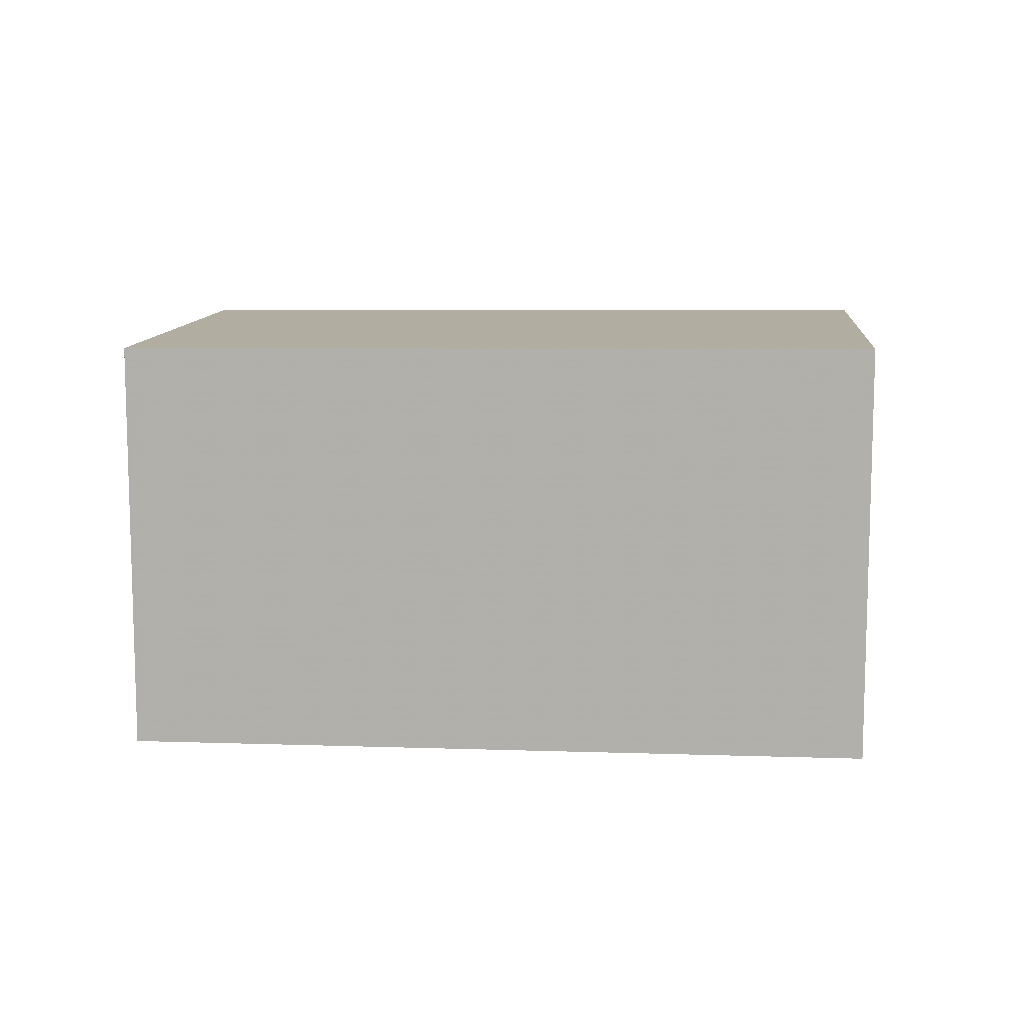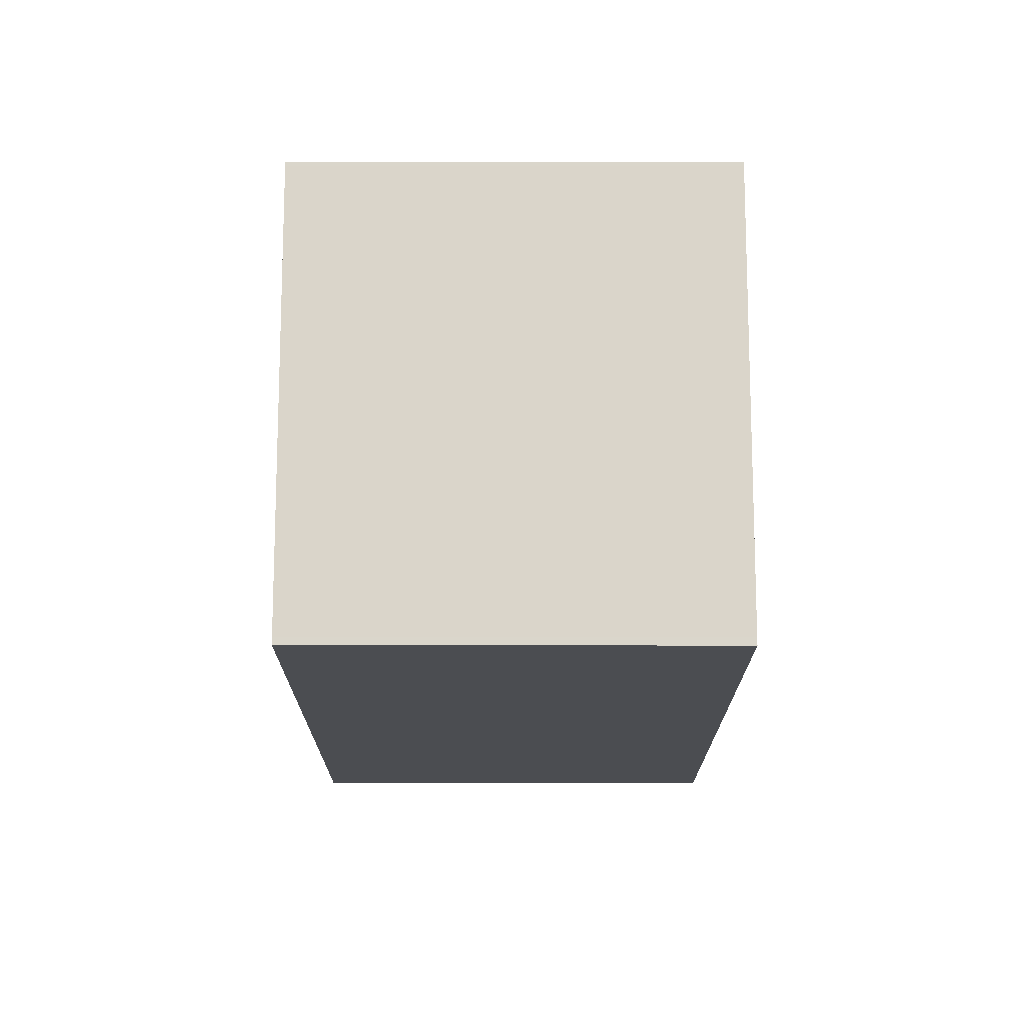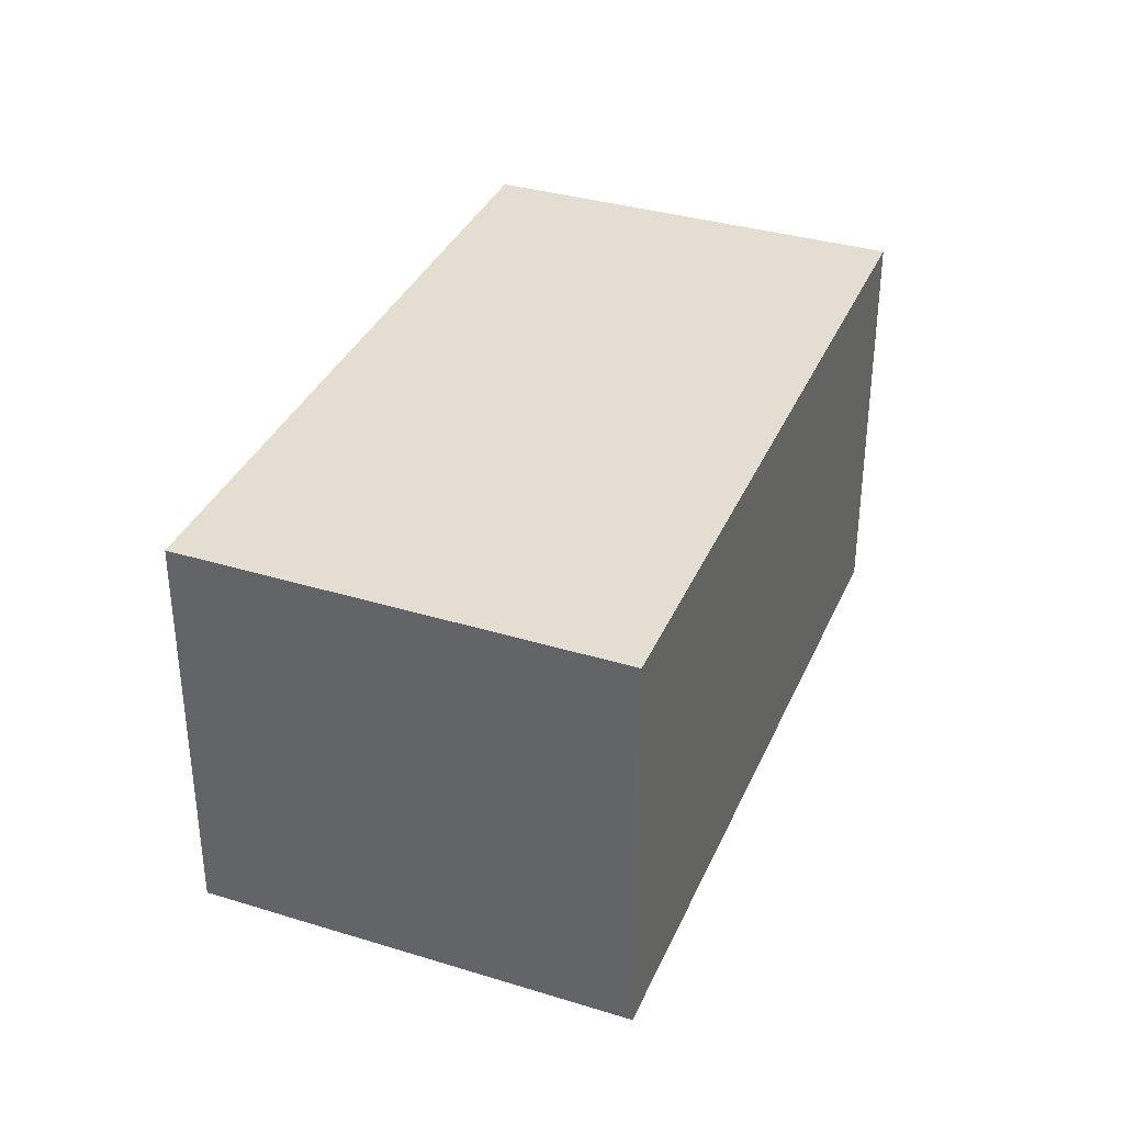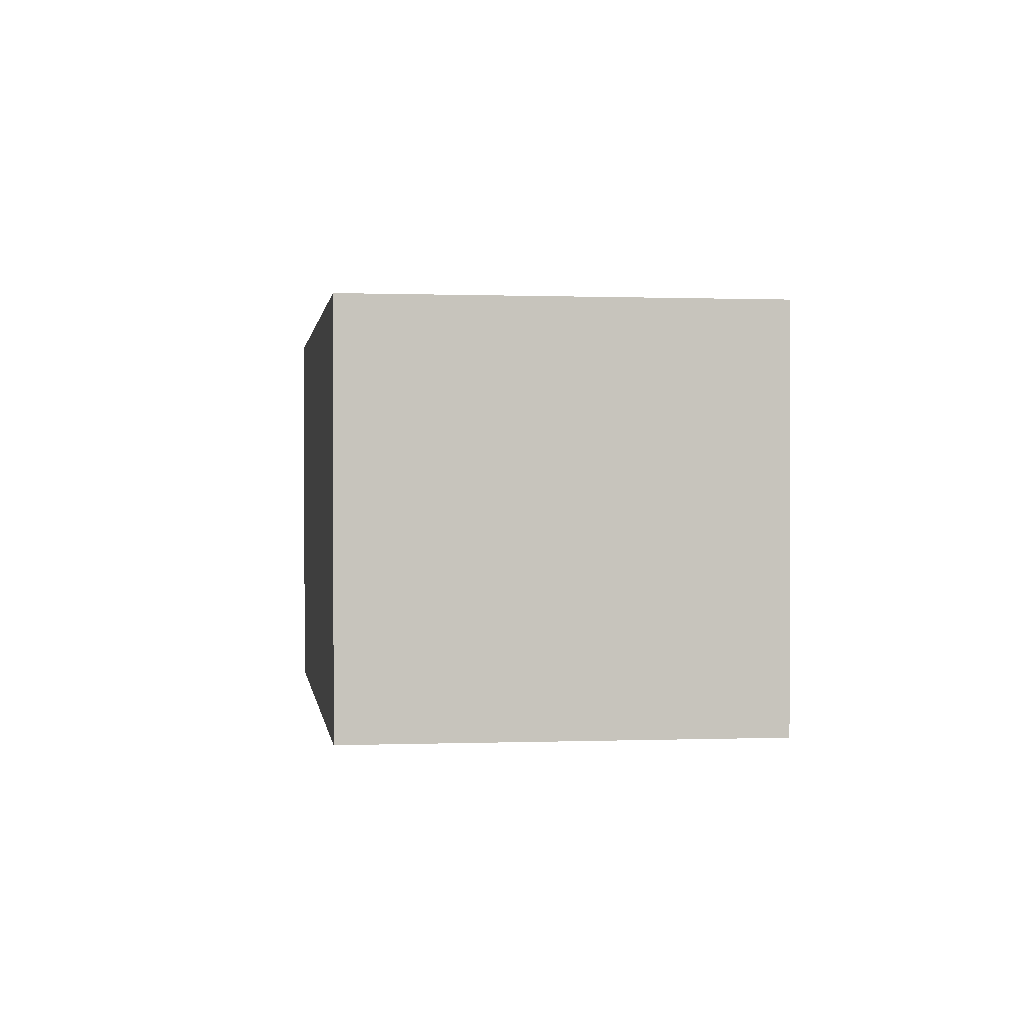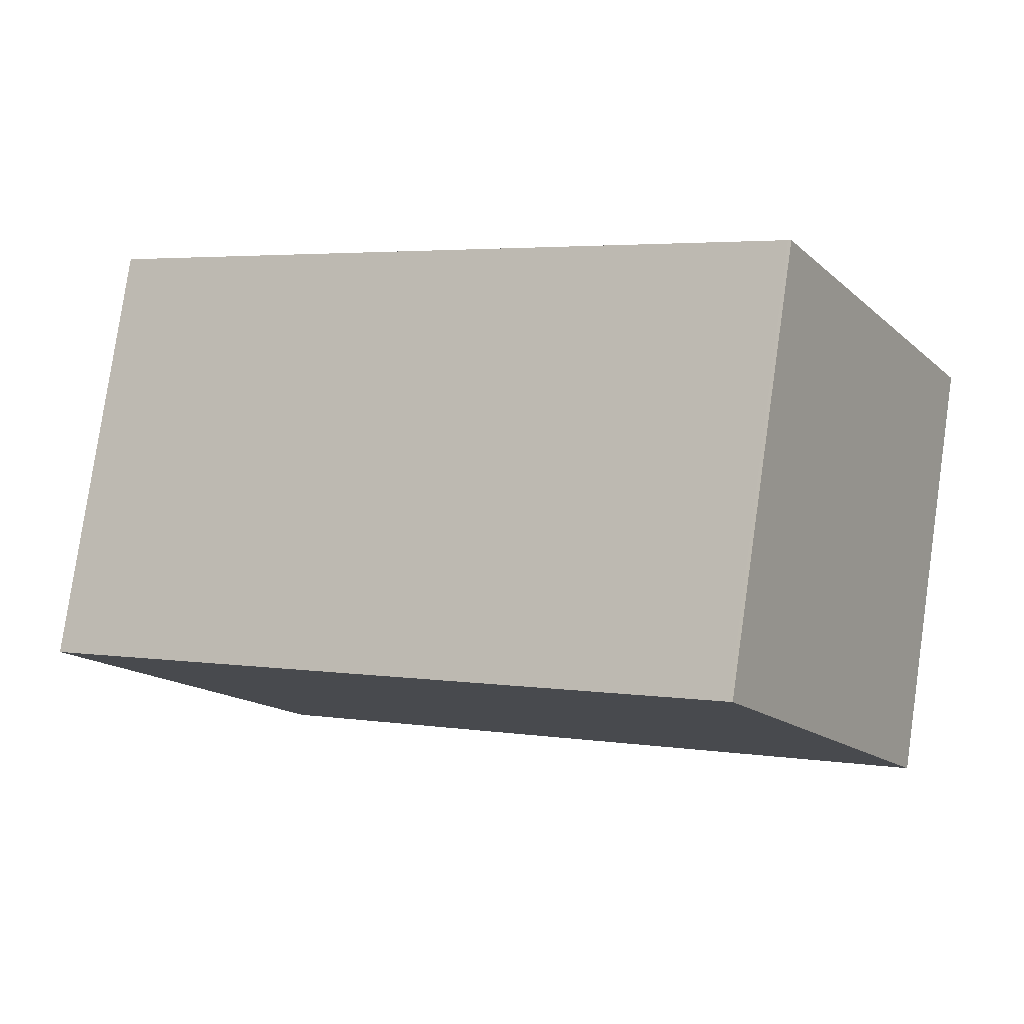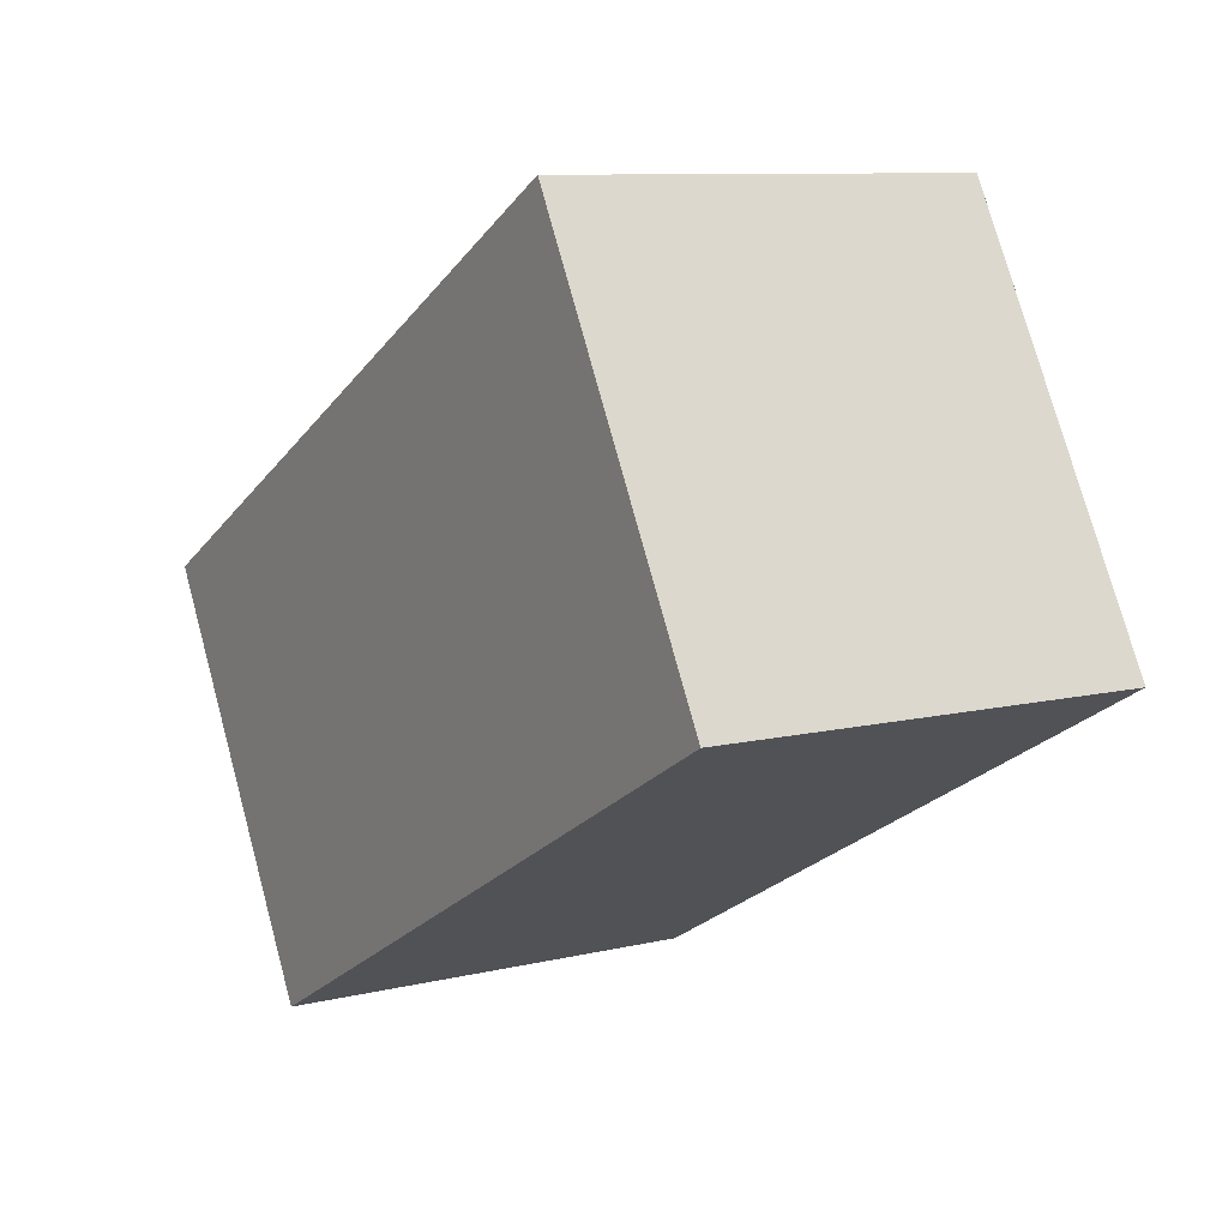
<metadata>
{"format":"obj","ext":"obj","renderer":"f3d","projection":"perspective","resolution":1024,"background":"white","views":[{"elev":10.6,"azim":-145.6,"up":"+Z"},{"elev":13.2,"azim":90.2,"up":"+Y"},{"elev":35.9,"azim":141.1,"up":"+Z"},{"elev":1.0,"azim":-68.0,"up":"+Z"},{"elev":79.7,"azim":8.2,"up":"+Y"},{"elev":9.5,"azim":57.9,"up":"+Y"}]}
</metadata>
<code>
v -1633 -2084 2.282
v -1637 -2086 2.315
v -1638 -2084 2.322
v -1634 -2082 2.289
v -1634 -2082 2.289
v -1638 -2084 2.322
v -1634 -2082 2.289
v -1633 -2084 2.283
v -1634 -2082 2.289
v -1637 -2086 2.315
v -1633 -2084 2.282
v -1637 -2086 2.314
v -1638 -2084 2.321
v -1637 -2086 2.314
v -1638 -2084 2.321
v -1637 -2086 2.314
v -1633 -2084 2.282
v -1633 -2084 0
v -1637 -2086 0
v -1637 -2086 2.315
v -1637 -2086 2.315
v -1637 -2086 0
v -1637 -2086 0
v -1638 -2084 2.321
v -1638 -2084 2.322
v -1638 -2084 4.441e-16
v -1638 -2084 4.441e-16
v -1634 -2082 2.289
v -1634 -2082 2.289
v -1634 -2082 0
v -1634 -2082 0
v -1633 -2084 2.283
v -1634 -2082 2.289
v -1634 -2082 0
v -1633 -2084 0
v -1638 -2084 2.322
v -1638 -2084 2.322
v -1638 -2084 0
v -1638 -2084 4.441e-16
v -1633 -2084 2.282
v -1633 -2084 2.283
v -1633 -2084 0
v -1633 -2084 0
v -1634 -2082 2.289
v -1634 -2082 2.289
v -1634 -2082 0
v -1634 -2082 0
v -1638 -2084 2.322
v -1637 -2086 2.315
v -1637 -2086 0
v -1638 -2084 0
v -1633 -2084 2.282
v -1633 -2084 2.282
v -1633 -2084 0
v -1633 -2084 0
v -1637 -2086 2.315
v -1637 -2086 2.314
v -1637 -2086 0
v -1637 -2086 0
v -1634 -2082 2.289
v -1638 -2084 2.321
v -1638 -2084 4.441e-16
v -1634 -2082 0
v -1633 -2084 0
v -1637 -2086 0
v -1638 -2084 0
v -1634 -2082 0
f 15 9 7 13
f 12 11 1 14
f 7 5 8
f 9 4 5 7
f 13 7 8 11 12
f 12 10 6 13
f 14 2 10 12
f 13 6 3 15
f 17 18 19 16
f 21 22 23 20
f 25 26 27 24
f 29 30 31 28
f 33 34 35 32
f 37 38 39 36
f 41 42 43 40
f 45 46 47 44
f 49 50 51 48
f 53 54 55 52
f 57 58 59 56
f 61 62 63 60
f 65 66 67 64

</code>
